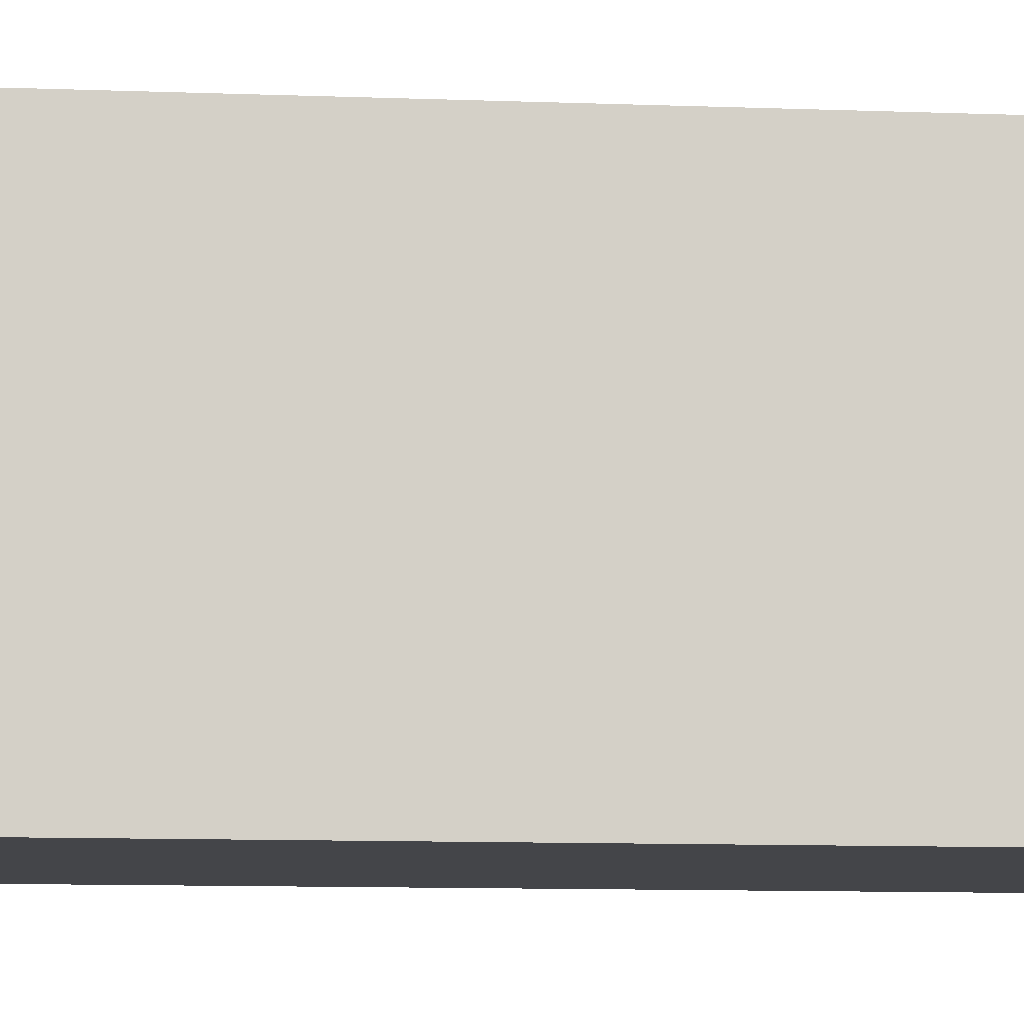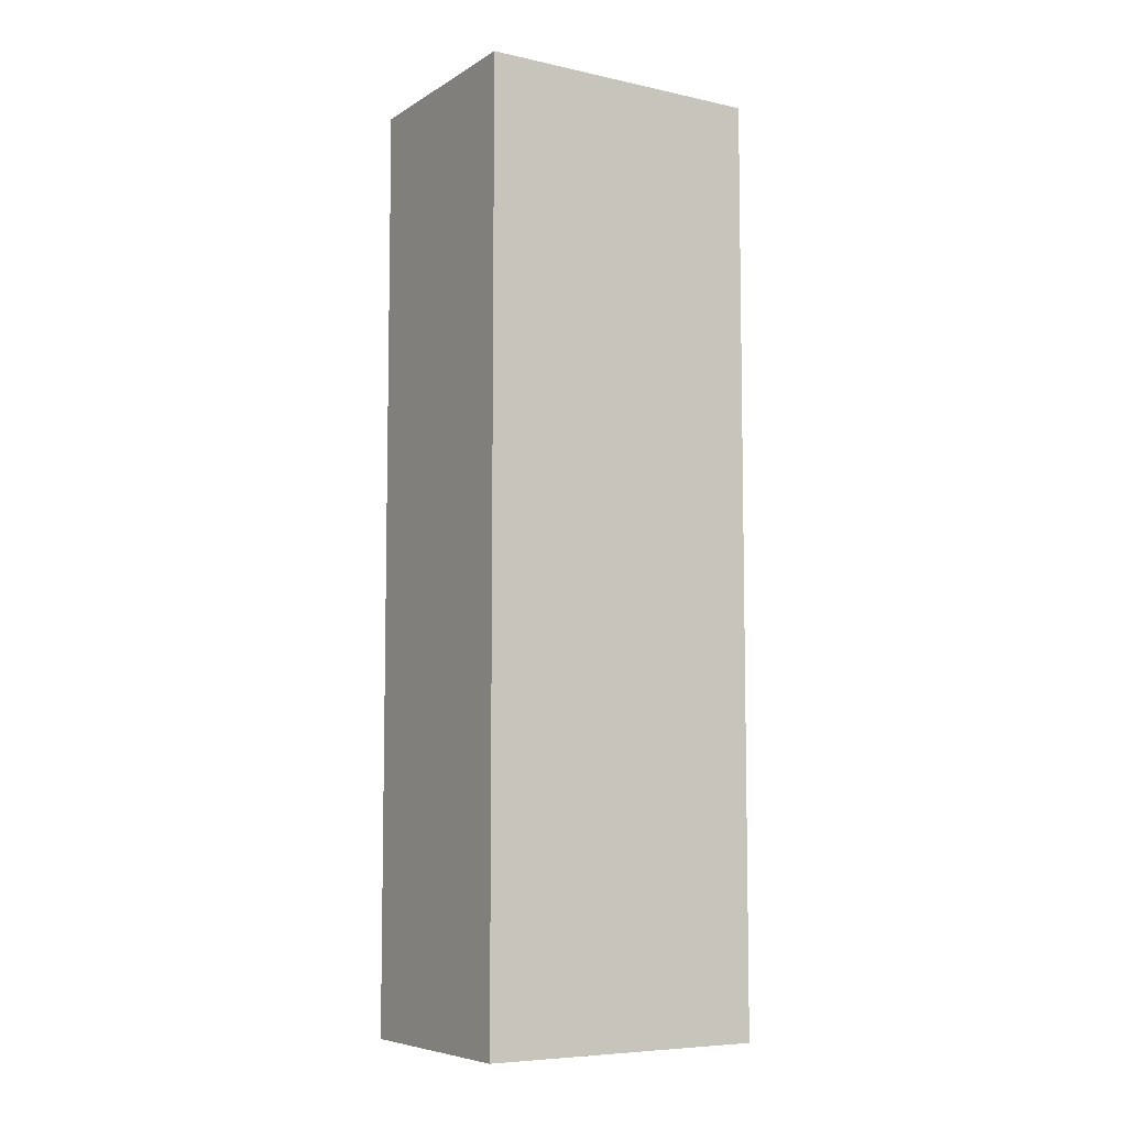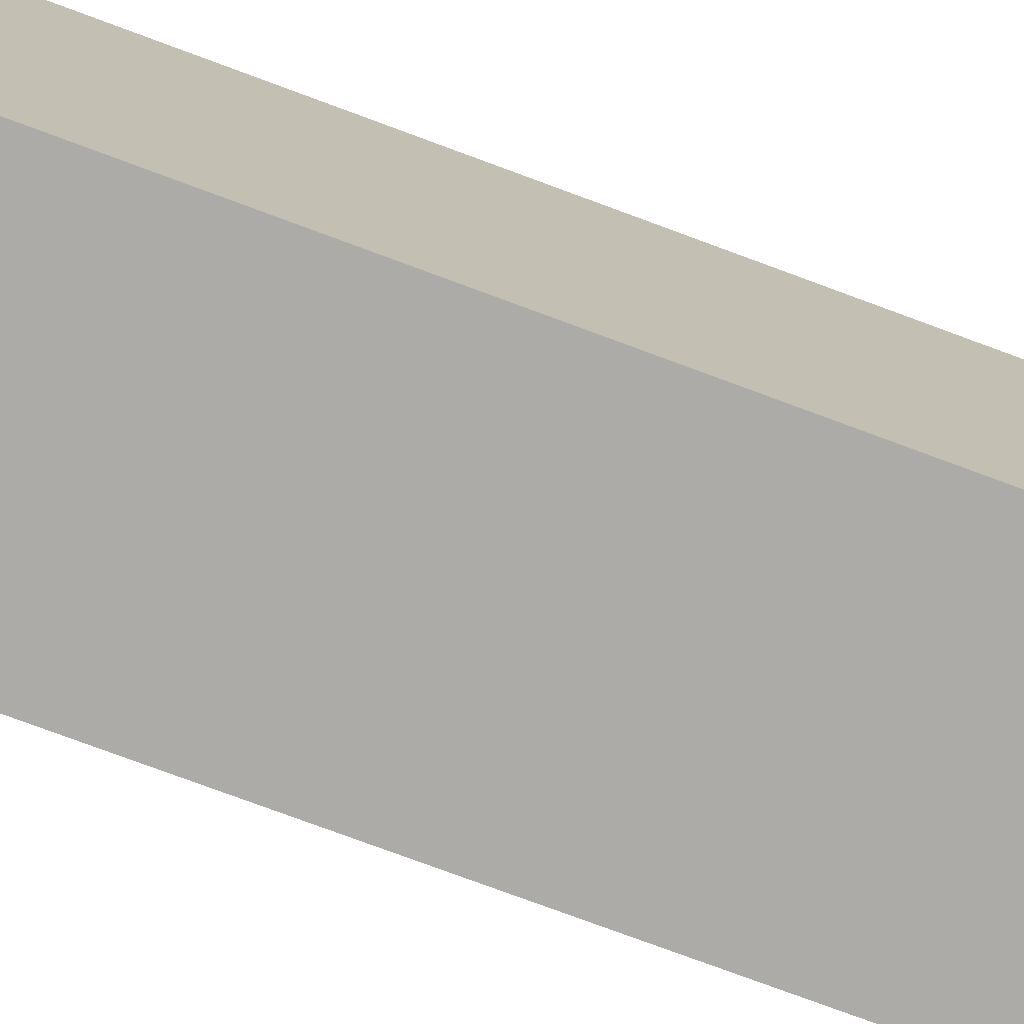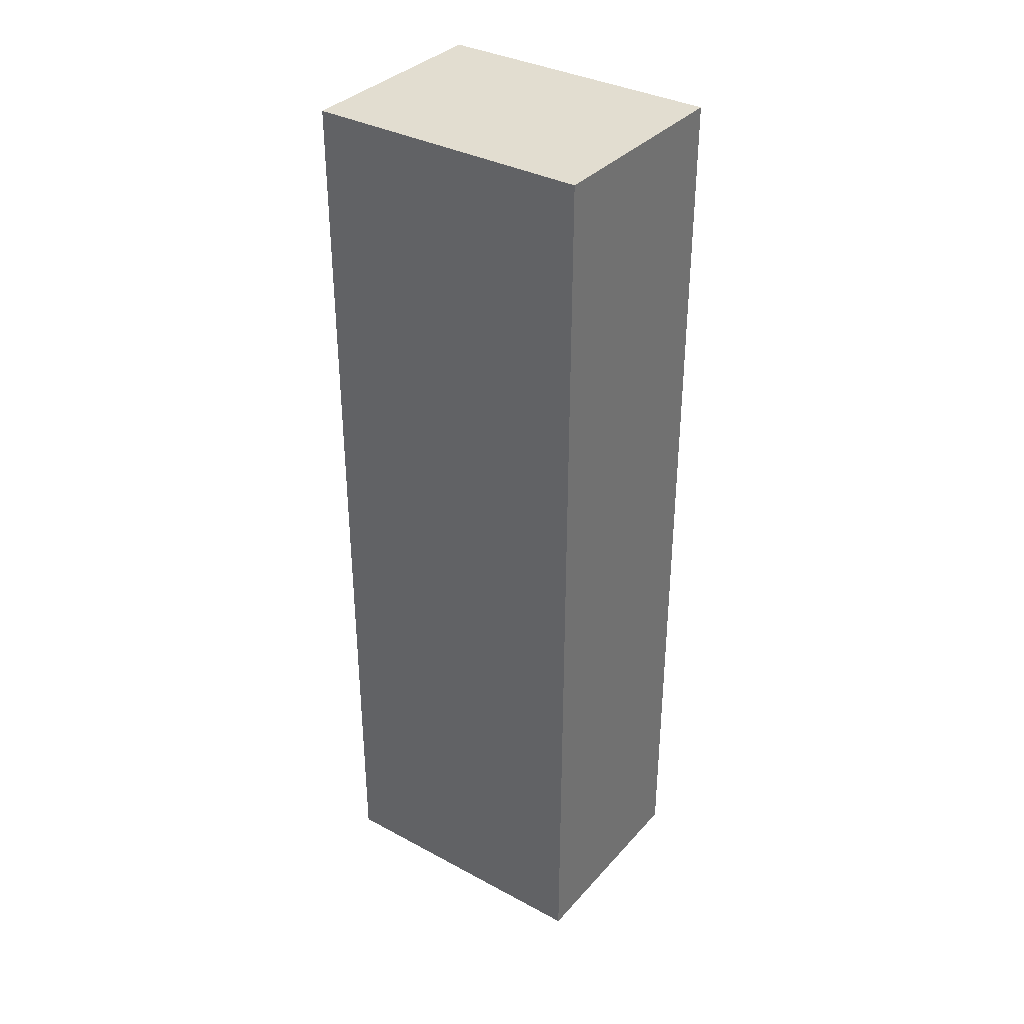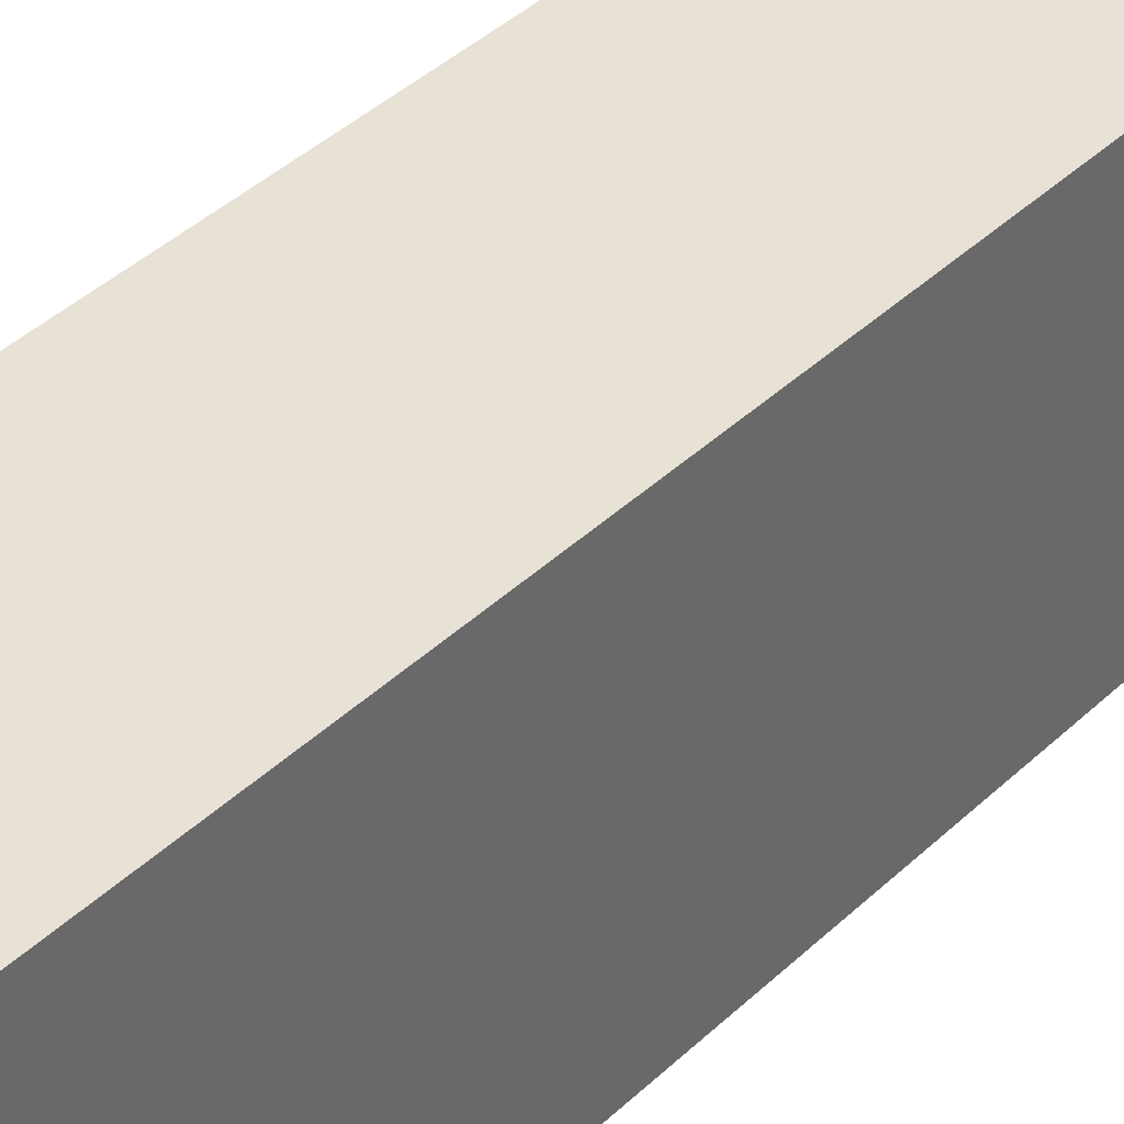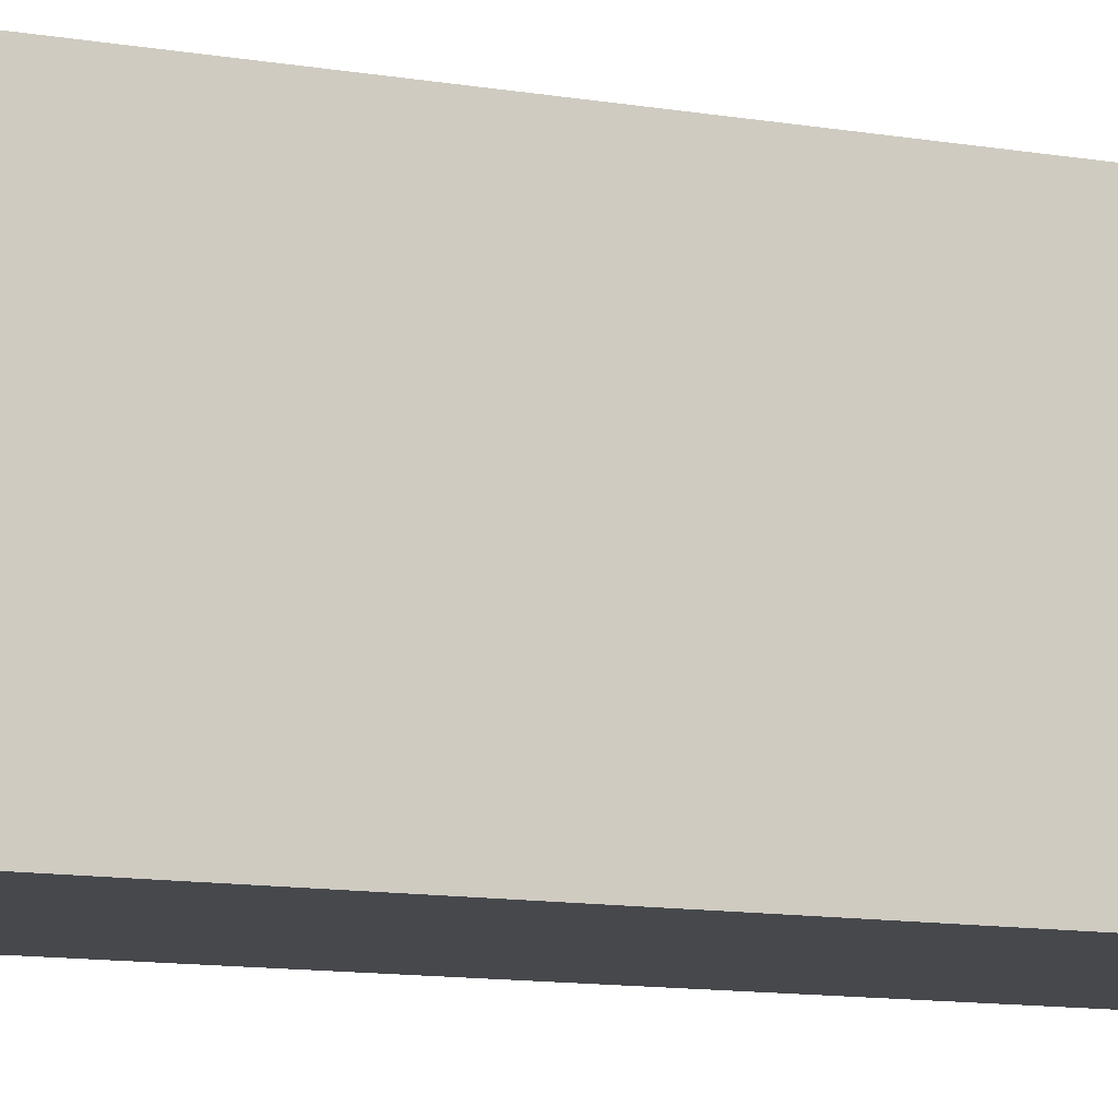
<metadata>
{"format":"obj","ext":"obj","renderer":"f3d","projection":"perspective","resolution":1024,"background":"white","views":[{"elev":-9.1,"azim":83.7,"up":"+Z"},{"elev":-7.1,"azim":58.2,"up":"+Y"},{"elev":-76.2,"azim":69.6,"up":"+Z"},{"elev":35.1,"azim":125.5,"up":"+Y"},{"elev":40.3,"azim":-139.1,"up":"+Z"},{"elev":-11.4,"azim":67.4,"up":"+Z"}]}
</metadata>
<code>
v -1328 -1496 -320
v -1280 -1496 -384
v -1328 -1496 -384
v -1280 -1496 -320
v -1280 -1704 -320
v -1328 -1704 -384
v -1280 -1704 -384
v -1328 -1704 -320
f 1 2 3
f 1 4 2
f 5 6 7
f 5 8 6
f 8 4 1
f 8 5 4
f 3 7 6
f 3 2 7
f 8 3 6
f 8 1 3
f 4 7 2
f 4 5 7

</code>
